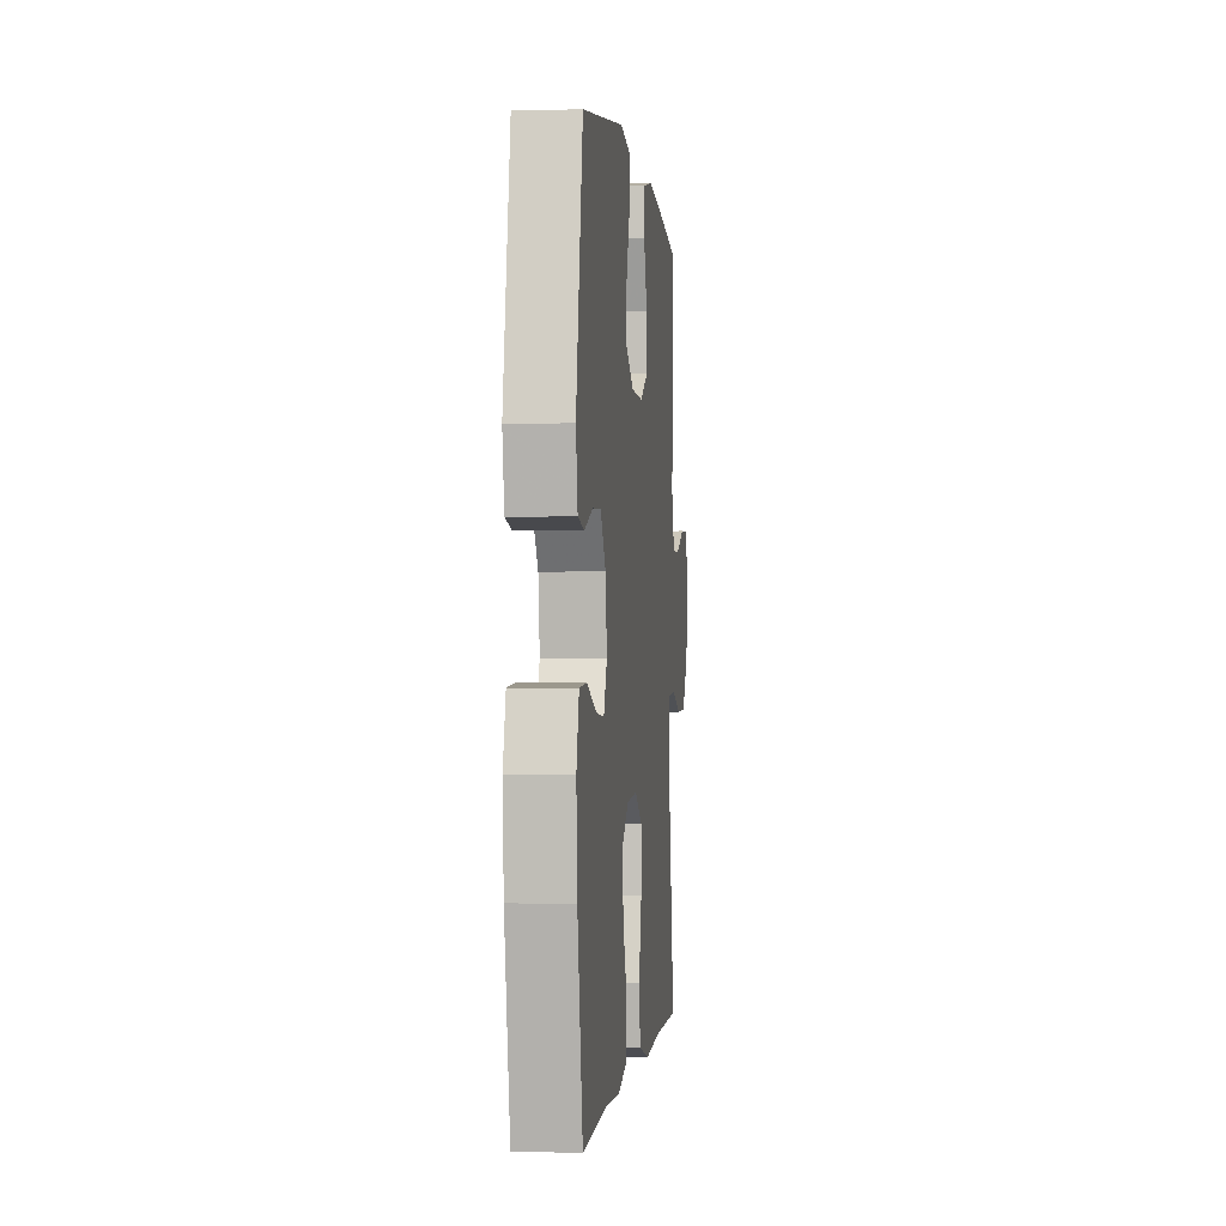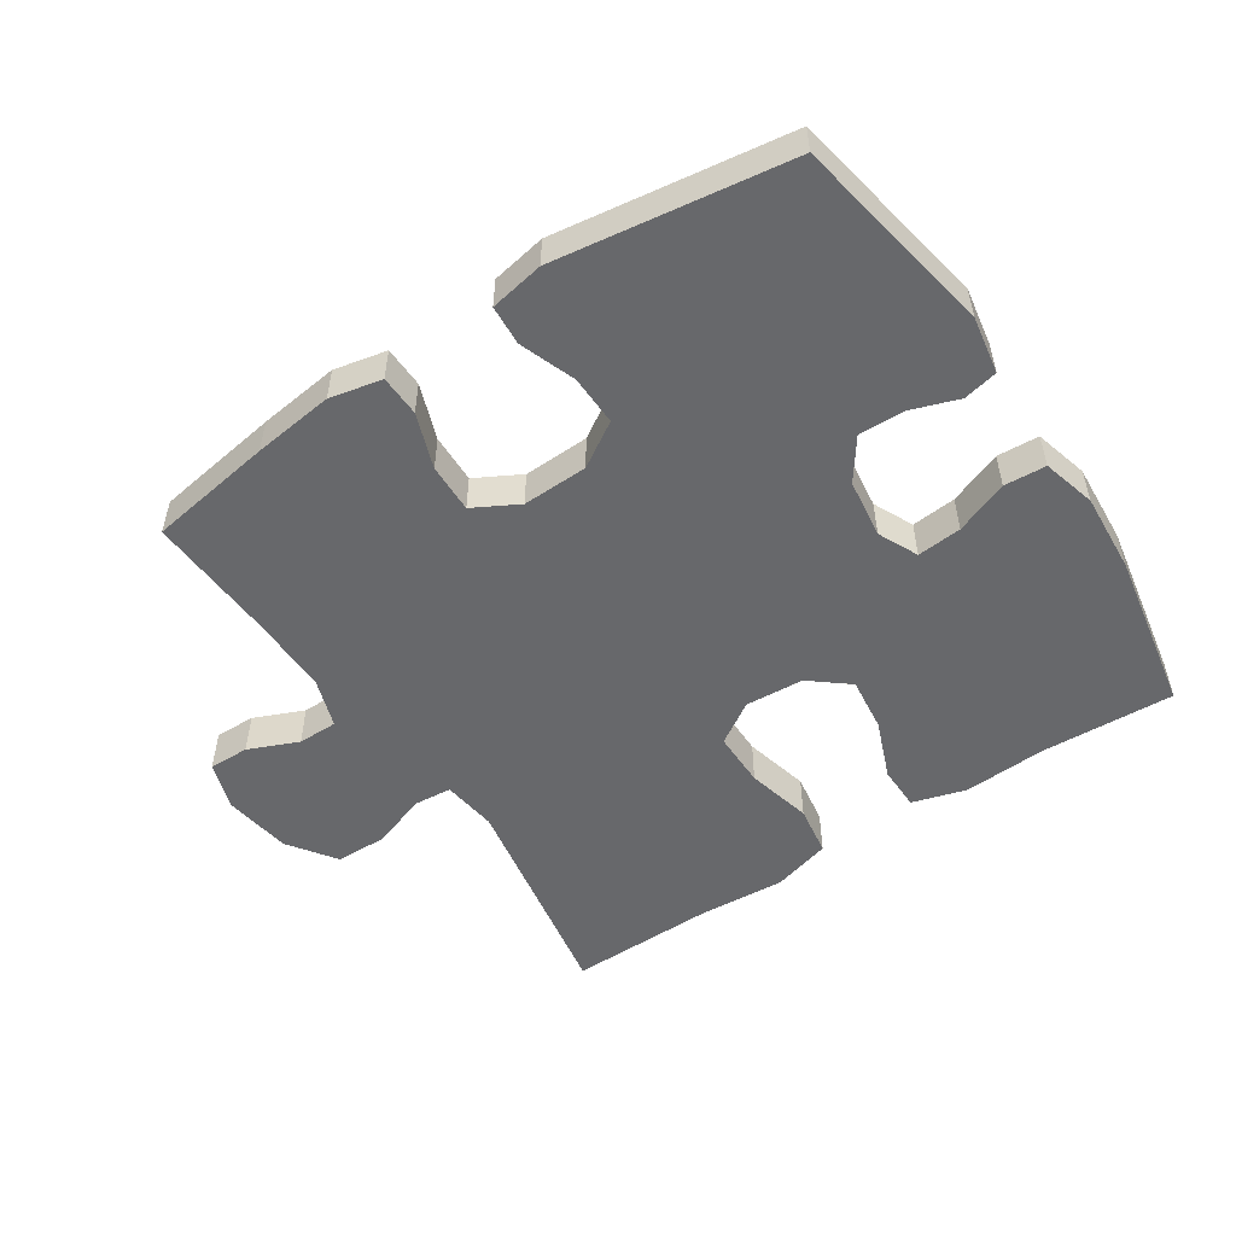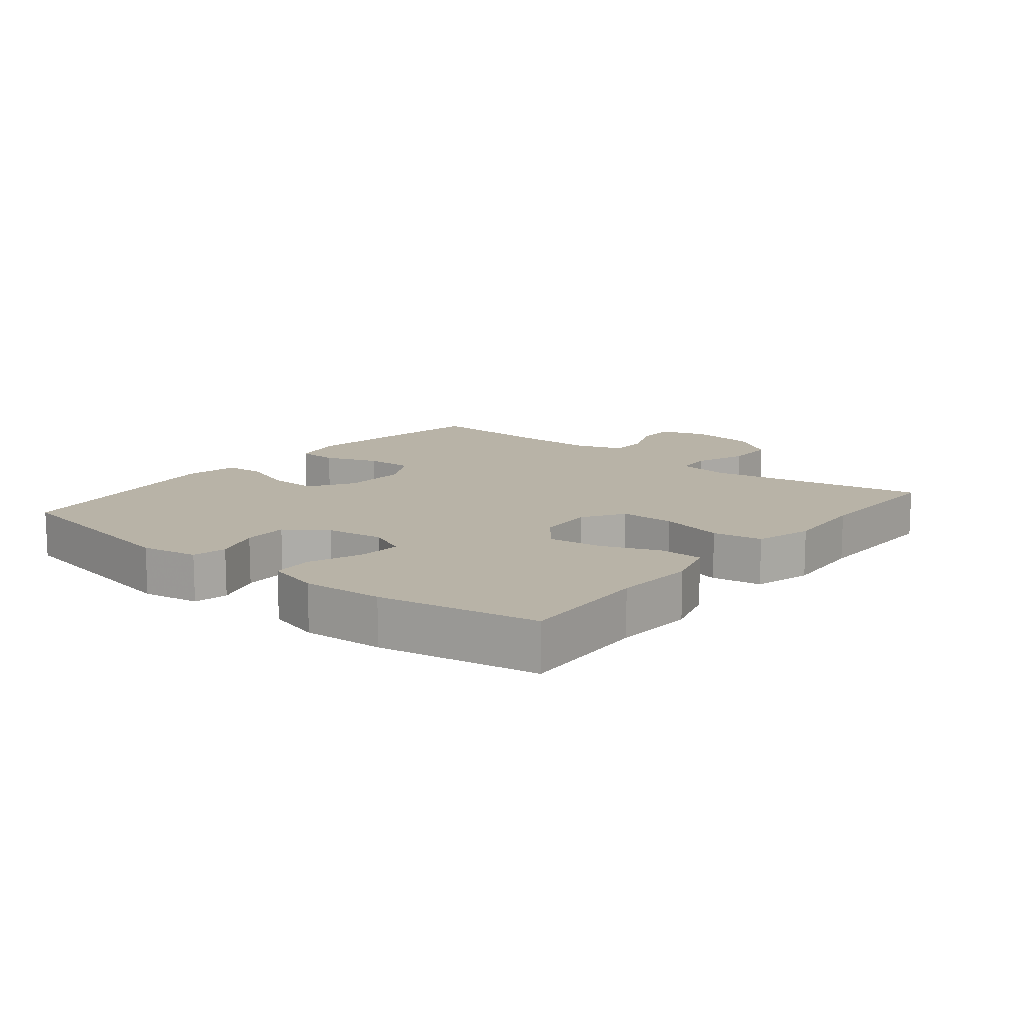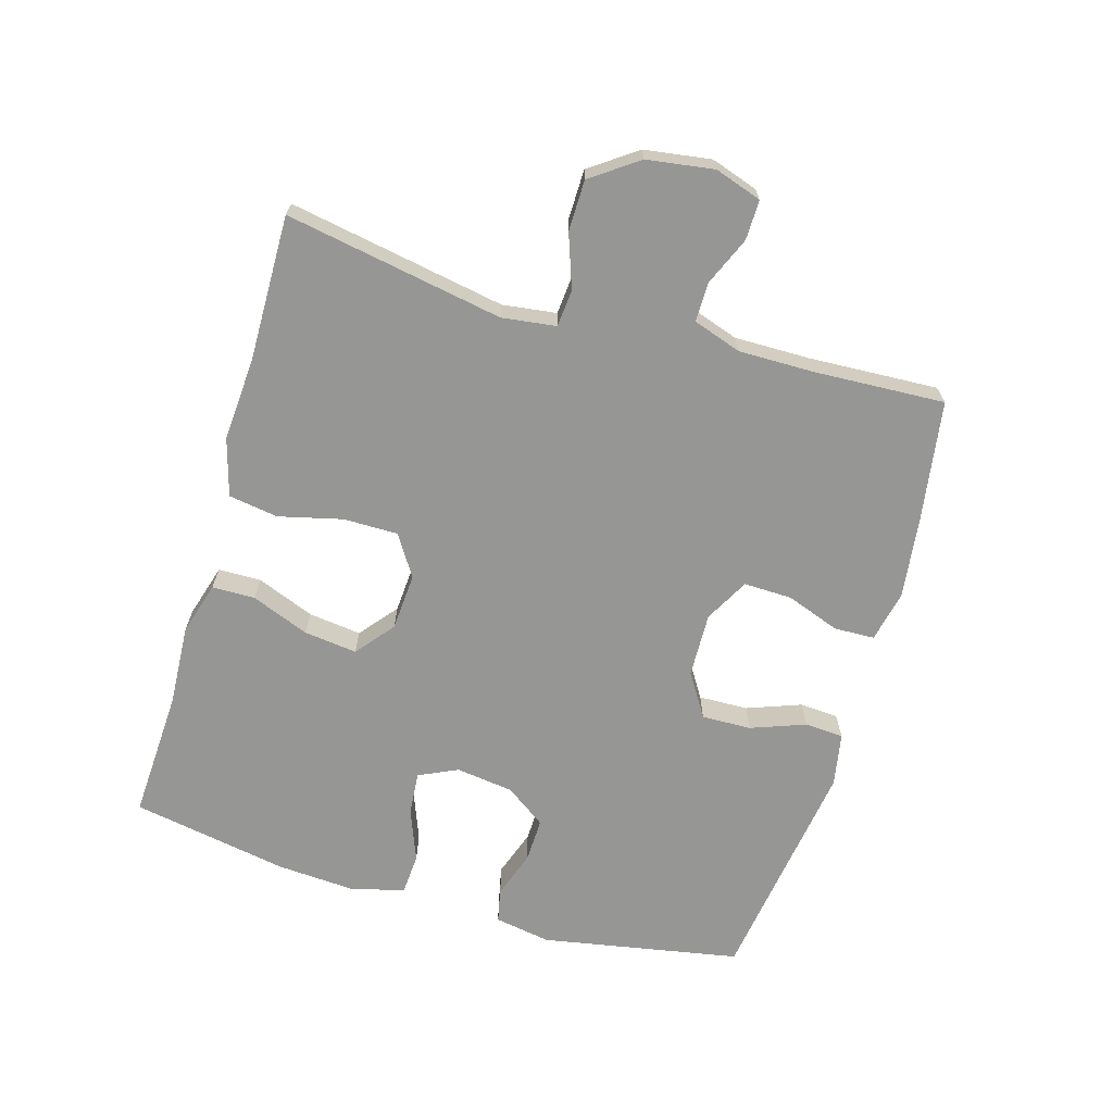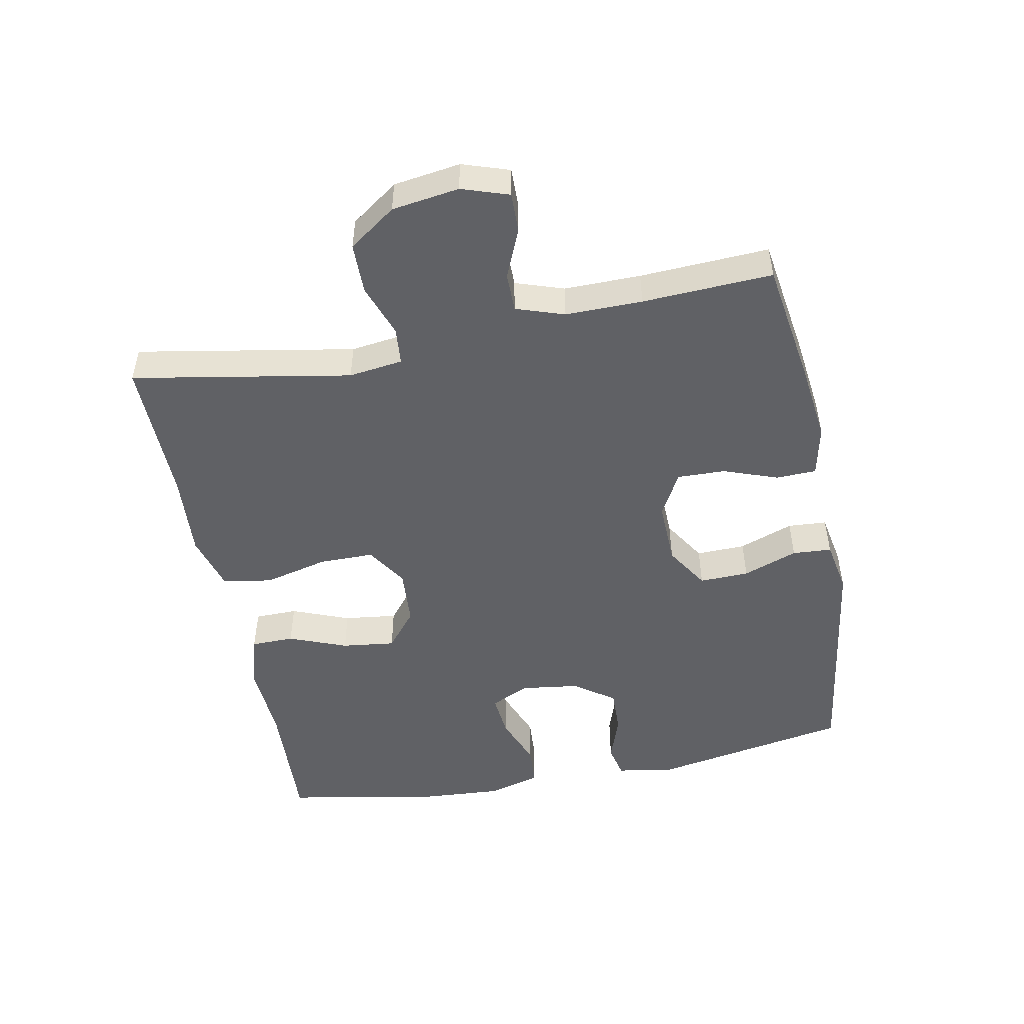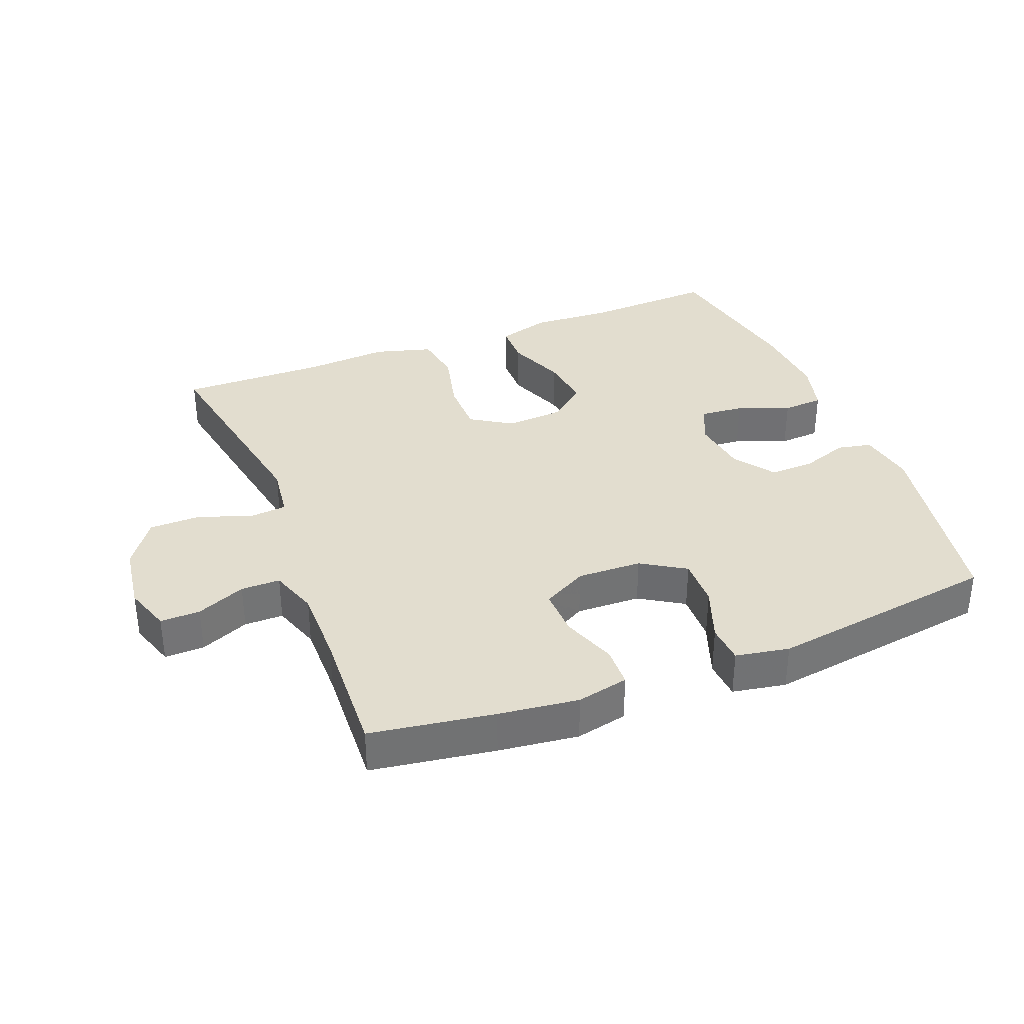
<metadata>
{"format":"obj","ext":"obj","renderer":"f3d","projection":"perspective","resolution":1024,"background":"white","views":[{"elev":-0.6,"azim":96.2,"up":"+Z"},{"elev":-52.4,"azim":33.5,"up":"+Y"},{"elev":12.7,"azim":128.9,"up":"+Y"},{"elev":-67.7,"azim":-106.3,"up":"+Y"},{"elev":-49.6,"azim":-79.0,"up":"+Y"},{"elev":35.0,"azim":-21.5,"up":"+Y"}]}
</metadata>
<code>
v -0.5 0.07 0.5
v -0.311 0.07 0.529
v -0.189 0.07 0.544
v -0.11 0.07 0.527
v -0.108 0.07 0.465
v -0.138 0.07 0.382
v -0.14 0.07 0.308
v -0.072 0.07 0.271
v 0.027 0.07 0.274
v 0.094 0.07 0.316
v 0.092 0.07 0.392
v 0.061 0.07 0.476
v 0.065 0.07 0.536
v 0.147 0.07 0.551
v 0.5 0.07 0.5
v 0.556 0.07 0.194
v 0.541 0.07 0.107
v 0.489 0.07 0.096
v 0.417 0.07 0.121
v 0.348 0.07 0.123
v 0.304 0.07 0.061
v 0.292 0.07 -0.028
v 0.32 0.07 -0.088
v 0.387 0.07 -0.082
v 0.467 0.07 -0.051
v 0.53 0.07 -0.055
v 0.552 0.07 -0.136
v 0.544 0.07 -0.258
v 0.5 0.07 -0.5
v 0.299 0.07 -0.49
v 0.175 0.07 -0.497
v 0.094 0.07 -0.473
v 0.093 0.07 -0.407
v 0.128 0.07 -0.318
v 0.138 0.07 -0.236
v 0.08 0.07 -0.189
v -0.008 0.07 -0.183
v -0.071 0.07 -0.223
v -0.071 0.07 -0.307
v -0.047 0.07 -0.405
v -0.059 0.07 -0.481
v -0.147 0.07 -0.506
v -0.277 0.07 -0.497
v -0.5 0.07 -0.5
v -0.44 0.07 -0.165
v -0.451 0.07 -0.082
v -0.508 0.07 -0.077
v -0.59 0.07 -0.106
v -0.668 0.07 -0.105
v -0.719 0.07 -0.033
v -0.734 0.07 0.07
v -0.71 0.07 0.142
v -0.649 0.07 0.141
v -0.574 0.07 0.109
v -0.514 0.07 0.109
v -0.489 0.07 0.183
v -0.49 0.07 0.301
v -0.5 0 0.5
v -0.311 0 0.529
v -0.189 0 0.544
v -0.11 0 0.527
v -0.108 0 0.465
v -0.138 0 0.382
v -0.14 0 0.308
v -0.072 0 0.271
v 0.027 0 0.274
v 0.094 0 0.316
v 0.092 0 0.392
v 0.061 0 0.476
v 0.065 0 0.536
v 0.147 0 0.551
v 0.5 0 0.5
v 0.556 0 0.194
v 0.541 0 0.107
v 0.489 0 0.096
v 0.417 0 0.121
v 0.348 0 0.123
v 0.304 0 0.061
v 0.292 0 -0.028
v 0.32 0 -0.088
v 0.387 0 -0.082
v 0.467 0 -0.051
v 0.53 0 -0.055
v 0.552 0 -0.136
v 0.544 0 -0.258
v 0.5 0 -0.5
v 0.299 0 -0.49
v 0.175 0 -0.497
v 0.094 0 -0.473
v 0.093 0 -0.407
v 0.128 0 -0.318
v 0.138 0 -0.236
v 0.08 0 -0.189
v -0.008 0 -0.183
v -0.071 0 -0.223
v -0.071 0 -0.307
v -0.047 0 -0.405
v -0.059 0 -0.481
v -0.147 0 -0.506
v -0.277 0 -0.497
v -0.5 0 -0.5
v -0.44 0 -0.165
v -0.451 0 -0.082
v -0.508 0 -0.077
v -0.59 0 -0.106
v -0.668 0 -0.105
v -0.719 0 -0.033
v -0.734 0 0.07
v -0.71 0 0.142
v -0.649 0 0.141
v -0.574 0 0.109
v -0.514 0 0.109
v -0.489 0 0.183
v -0.49 0 0.301
f 52 53 54
f 51 52 54
f 50 51 54
f 49 50 54
f 48 49 54
f 47 48 54
f 46 47 54 55
f 43 44 45
f 43 45 46
f 42 43 46
f 41 42 46
f 40 41 46
f 39 40 46
f 46 55 56
f 39 46 56
f 38 39 56
f 32 33 34
f 31 32 34
f 30 31 34
f 30 34 35
f 29 30 35
f 28 29 35
f 27 28 35
f 26 27 35
f 25 26 35
f 24 25 35
f 23 24 35 36
f 17 18 19
f 16 17 19
f 15 16 19
f 14 15 19
f 13 14 19
f 12 13 19
f 11 12 19
f 10 11 19 20
f 9 10 20 21
f 4 5 6
f 3 4 6
f 2 3 6
f 1 2 6
f 57 1 6
f 57 6 7
f 57 7 8
f 56 57 8
f 38 56 8
f 37 38 8
f 37 8 9
f 36 37 9
f 23 36 9
f 22 23 9
f 9 21 22
f 111 110 109
f 111 109 108
f 111 108 107
f 111 107 106
f 111 106 105
f 111 105 104
f 112 111 104 103
f 102 101 100
f 103 102 100
f 103 100 99
f 103 99 98
f 103 98 97
f 103 97 96
f 113 112 103
f 113 103 96
f 113 96 95
f 91 90 89
f 91 89 88
f 91 88 87
f 92 91 87
f 92 87 86
f 92 86 85
f 92 85 84
f 92 84 83
f 92 83 82
f 92 82 81
f 93 92 81 80
f 76 75 74
f 76 74 73
f 76 73 72
f 76 72 71
f 76 71 70
f 76 70 69
f 76 69 68
f 77 76 68 67
f 78 77 67 66
f 63 62 61
f 63 61 60
f 63 60 59
f 63 59 58
f 63 58 114
f 64 63 114
f 65 64 114
f 65 114 113
f 65 113 95
f 65 95 94
f 66 65 94
f 66 94 93
f 66 93 80
f 66 80 79
f 79 78 66
f 1 58 59 2
f 2 59 60 3
f 3 60 61 4
f 4 61 62 5
f 5 62 63 6
f 6 63 64 7
f 7 64 65 8
f 8 65 66 9
f 9 66 67 10
f 10 67 68 11
f 11 68 69 12
f 12 69 70 13
f 13 70 71 14
f 14 71 72 15
f 15 72 73 16
f 16 73 74 17
f 17 74 75 18
f 18 75 76 19
f 19 76 77 20
f 20 77 78 21
f 21 78 79 22
f 22 79 80 23
f 23 80 81 24
f 24 81 82 25
f 25 82 83 26
f 26 83 84 27
f 27 84 85 28
f 28 85 86 29
f 29 86 87 30
f 30 87 88 31
f 31 88 89 32
f 32 89 90 33
f 33 90 91 34
f 34 91 92 35
f 35 92 93 36
f 36 93 94 37
f 37 94 95 38
f 38 95 96 39
f 39 96 97 40
f 40 97 98 41
f 41 98 99 42
f 42 99 100 43
f 43 100 101 44
f 44 101 102 45
f 45 102 103 46
f 46 103 104 47
f 47 104 105 48
f 48 105 106 49
f 49 106 107 50
f 50 107 108 51
f 51 108 109 52
f 52 109 110 53
f 53 110 111 54
f 54 111 112 55
f 55 112 113 56
f 56 113 114 57
f 57 114 58 1

</code>
